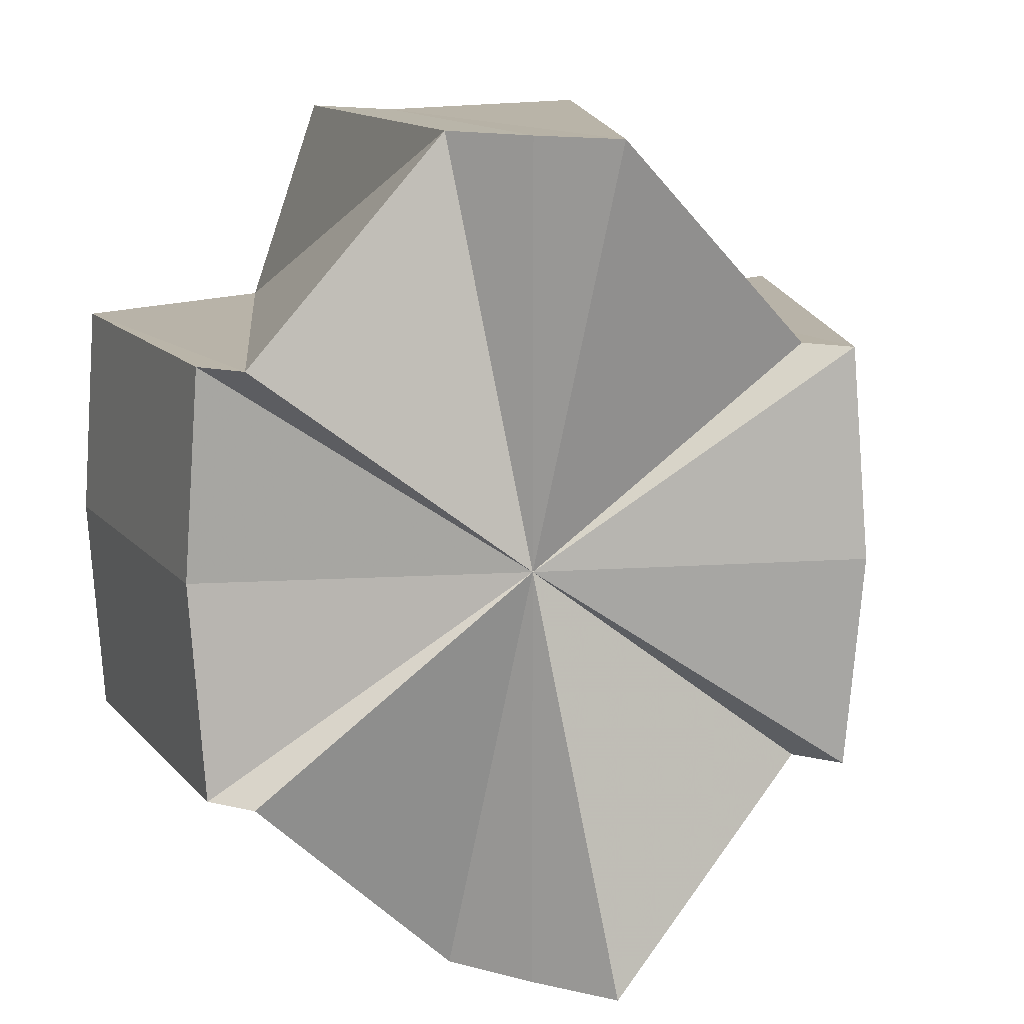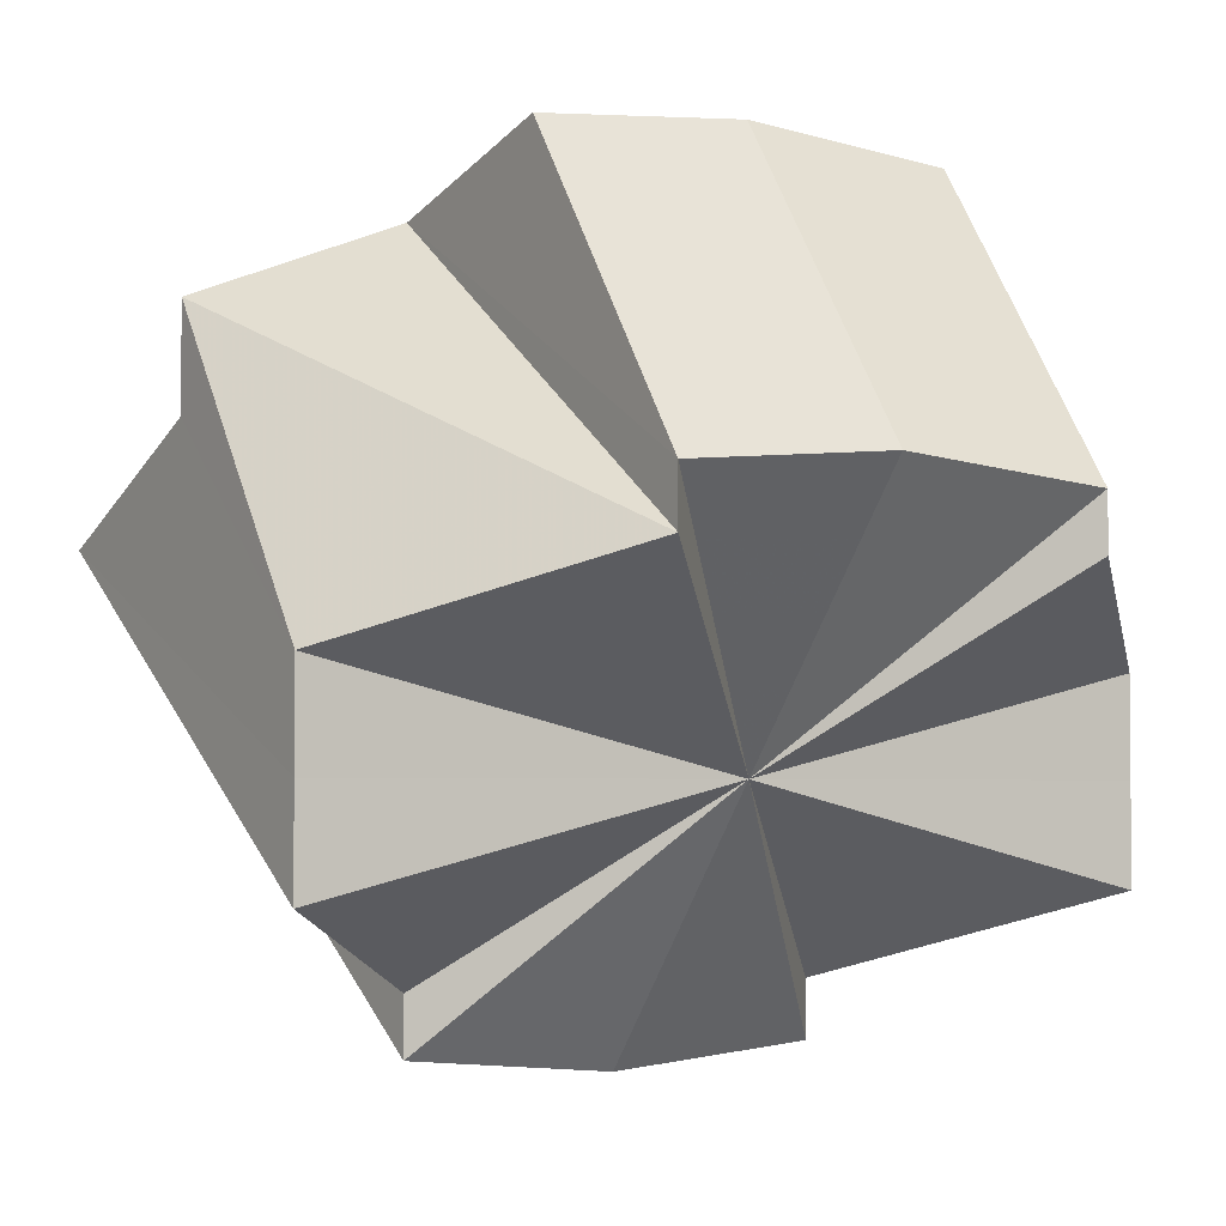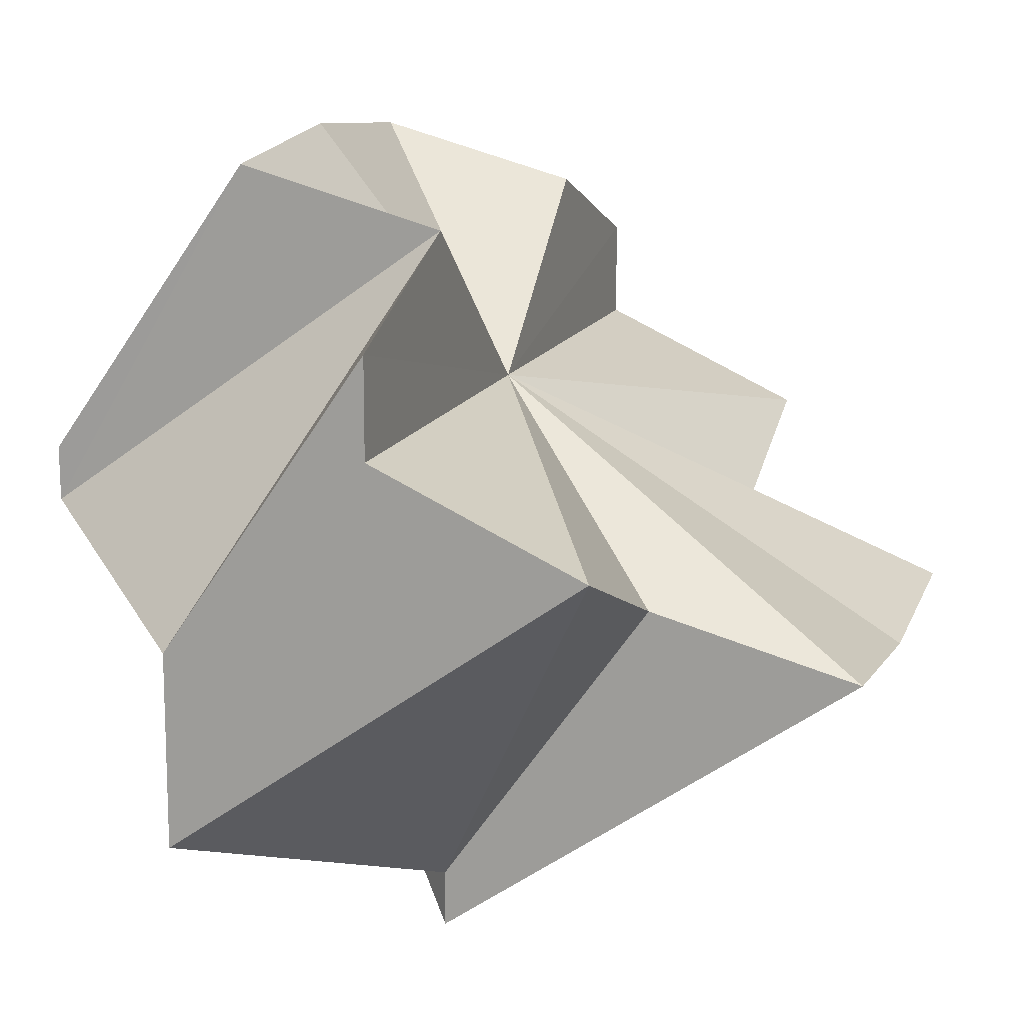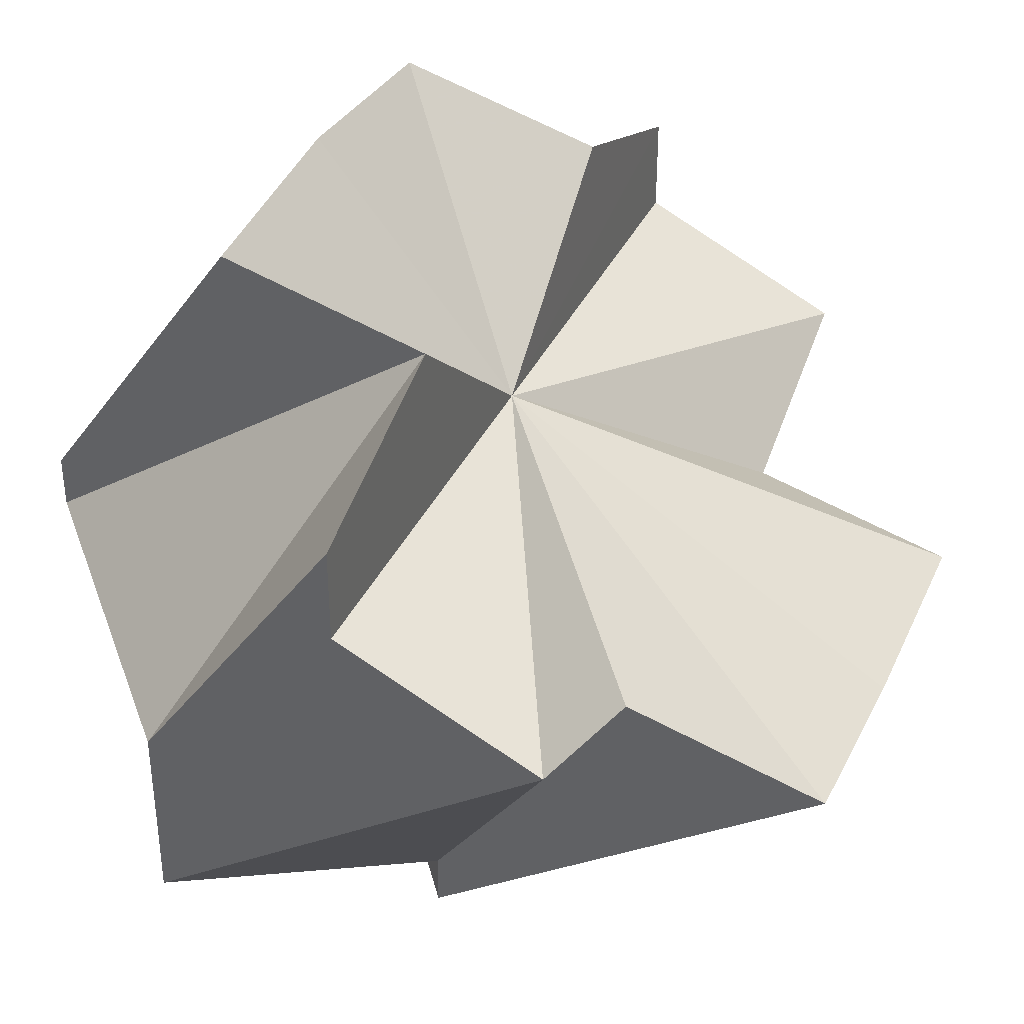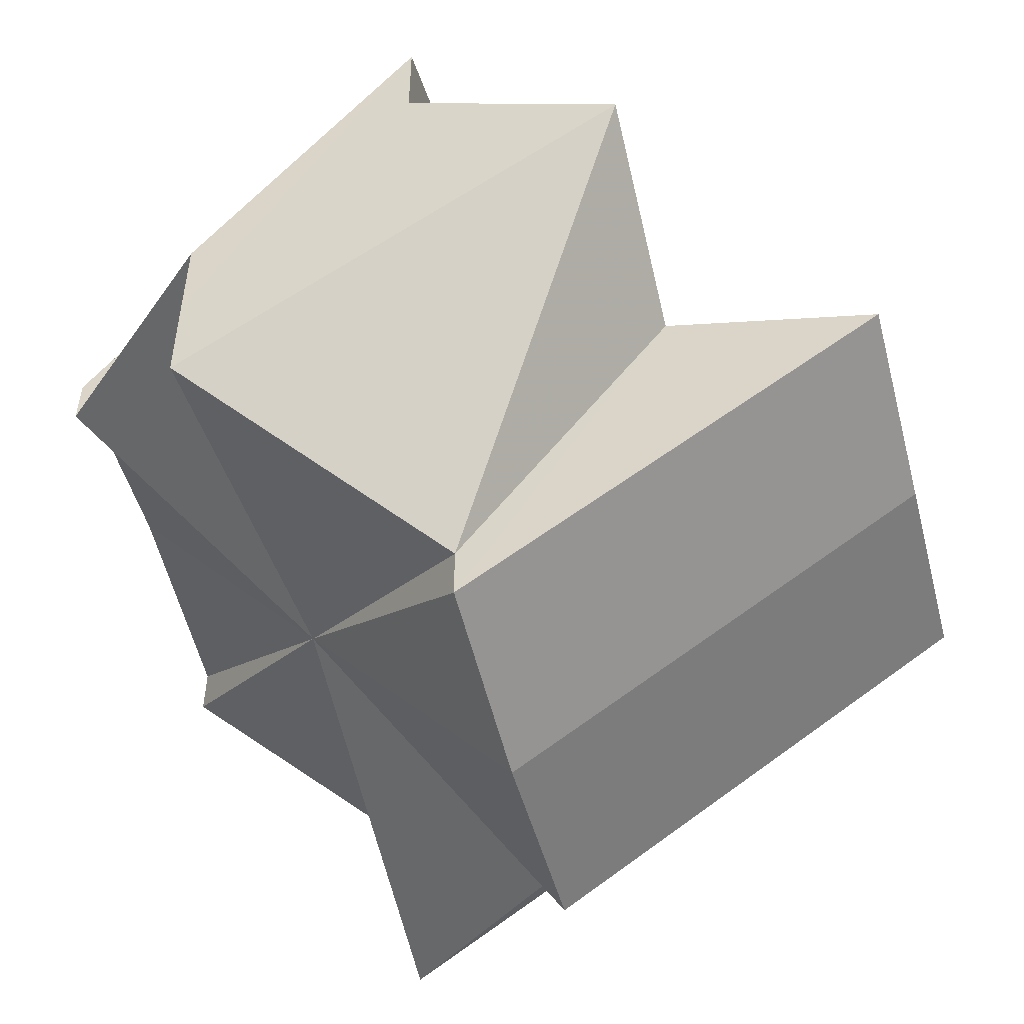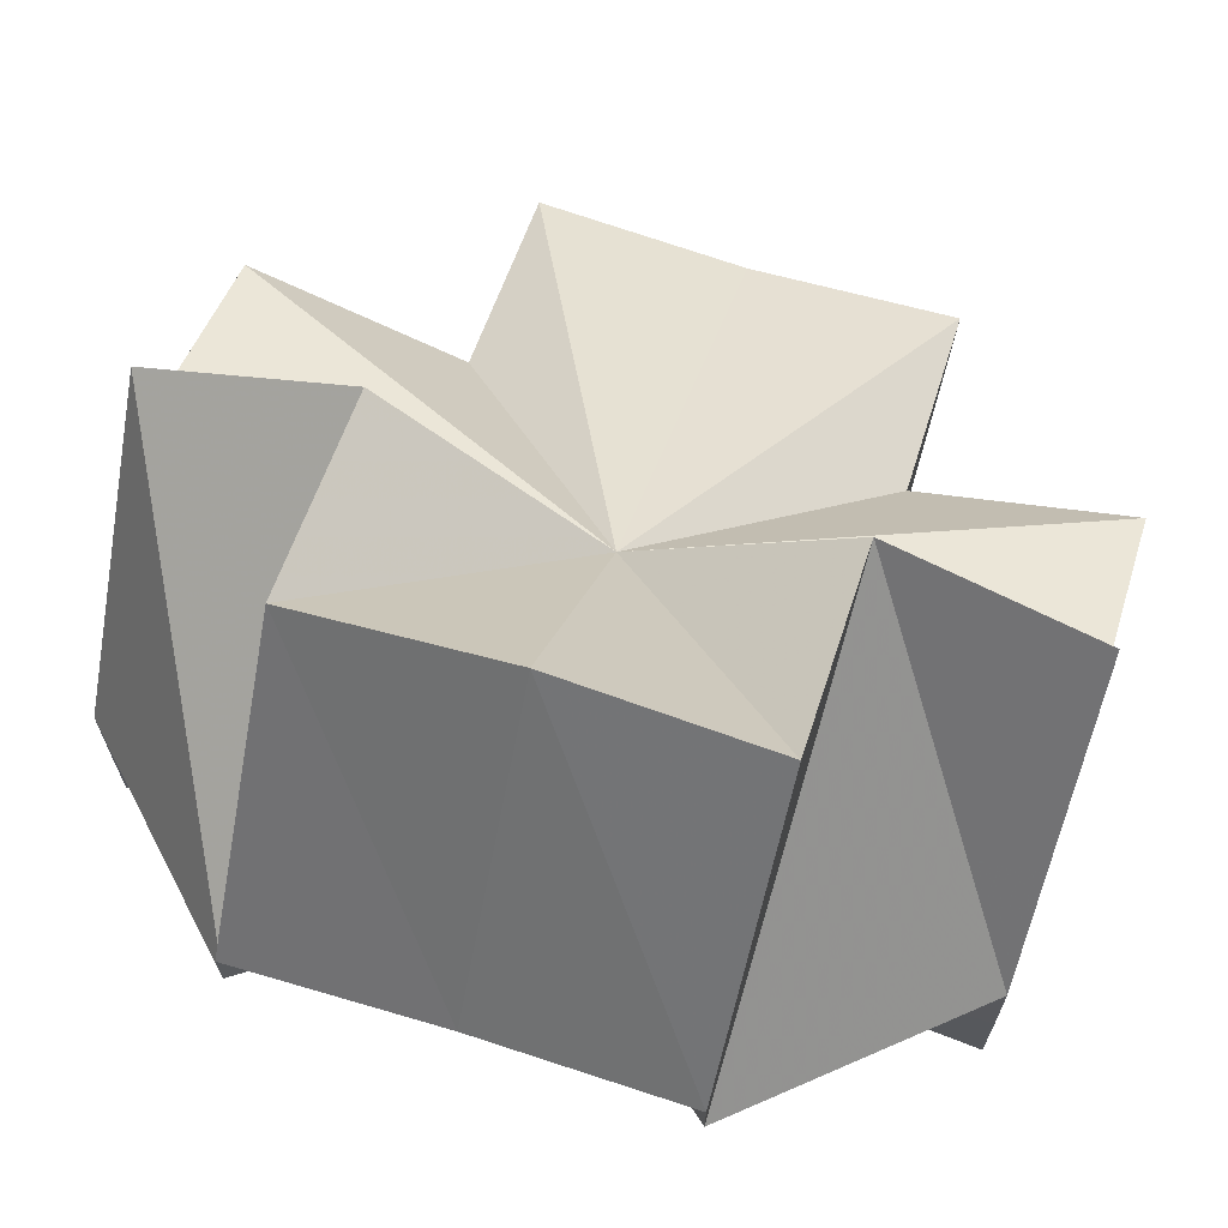
<metadata>
{"format":"obj","ext":"obj","renderer":"f3d","projection":"perspective","resolution":1024,"background":"white","views":[{"elev":12.9,"azim":120.8,"up":"+Y"},{"elev":-3.3,"azim":57.5,"up":"+Z"},{"elev":14.3,"azim":-162.3,"up":"+Z"},{"elev":37.3,"azim":-157.0,"up":"+Z"},{"elev":-52.4,"azim":-165.7,"up":"+Z"},{"elev":68.5,"azim":107.6,"up":"+Z"}]}
</metadata>
<code>
o 31631
v 2160 1870 14.08
v 2160 1870 14.09
v 2160 1870 14.07
v 2160 1870 14.08
v 2160 1870 14.06
v 2160 1870 14.09
v 2160 1870 14.07
v 2160 1870 14.09
v 2160 1870 14.08
v 2160 1870 14.07
v 2160 1870 14.09
v 2160 1870 14.07
v 2160 1870 14.09
v 2160 1870 14.08
v 2160 1870 14.06
v 2160 1870 14.08
v 2160 1870 14.06
v 2160 1870 14.08
v 2160 1870 14.09
v 2160 1870 14.08
v 2160 1870 14.08
v 2160 1870 14.09
v 2160 1870 14.09
v 2160 1870 14.09
v 2160 1870 14.08
v 2160 1870 14.08
v 2160 1870 14.09
v 2160 1870 14.09
v 2160 1870 14.09
v 2160 1870 14.08
v 2160 1870 14.08
v 2160 1870 14.07
v 2160 1870 14.08
v 2160 1870 14.08
v 2160 1870 14.08
v 2160 1870 14.09
v 2160 1870 14.07
v 2160 1870 14.08
v 2160 1870 14.08
v 2160 1870 14.09
v 2160 1870 14.09
v 2160 1870 14.09
v 2160 1870 14.08
v 2160 1870 14.07
v 2160 1870 14.07
v 2160 1870 14.06
v 2160 1870 14.06
v 2160 1870 14.08
v 2160 1870 14.08
v 2160 1870 14.07
v 2160 1870 14.07
v 2160 1870 14.06
v 2160 1870 14.06
v 2160 1870 14.06
v 2160 1870 14.06
v 2160 1870 14.06
v 2160 1870 14.06
v 2160 1870 14.07
v 2160 1870 14.06
v 2160 1870 14.07
v 2160 1870 14.07
v 2160 1870 14.07
v 2160 1870 14.07
v 2160 1870 14.06
v 2160 1870 14.06
v 2160 1870 14.06
v 2160 1870 14.06
v 2160 1870 14.06
v 2160 1870 14.07
v 2160 1870 14.07
v 2160 1870 14.08
v 2160 1870 14.07
v 2160 1870 14.07
v 2160 1870 14.07
v 2160 1870 14.06
v 2160 1870 14.07
v 2160 1870 14.08
v 2160 1870 14.08
v 2160 1870 14.09
v 2160 1870 14.08
v 2160 1870 14.09
v 2160 1870 14.09
v 2160 1870 14.09
v 2160 1870 14.09
v 2160 1870 14.08
v 2160 1870 14.08
v 2160 1870 14.07
v 2160 1870 14.08
v 2160 1870 14.07
v 2160 1870 14.07
v 2160 1870 14.06
v 2160 1870 14.07
v 2160 1870 14.07
v 2160 1870 14.06
v 2160 1870 14.07
v 2160 1870 14.06
v 2160 1870 14.06
f 1 2 3
f 4 1 5
f 2 6 7
f 6 8 9
f 10 11 12
f 12 13 14
f 15 16 10
f 17 18 15
f 14 19 20
f 21 19 22
f 21 23 19
f 21 22 24
f 21 24 25
f 21 25 26
f 21 27 23
f 21 28 27
f 21 29 28
f 21 30 29
f 21 31 30
f 21 32 31
f 33 27 34
f 35 36 33
f 37 35 33
f 37 34 38
f 37 33 39
f 40 41 33
f 42 40 43
f 37 38 44
f 37 44 45
f 37 45 46
f 37 46 47
f 37 48 49
f 37 50 48
f 37 51 50
f 37 52 51
f 37 53 52
f 37 54 55
f 37 56 54
f 57 58 56
f 37 57 59
f 60 61 57
f 21 61 60
f 21 62 58
f 21 63 62
f 64 63 65
f 66 60 67
f 68 69 64
f 70 71 66
f 72 73 68
f 73 74 75
f 76 77 70
f 78 79 76
f 80 81 78
f 82 83 80
f 83 84 85
f 84 86 87
f 86 88 89
f 88 90 91
f 92 93 94
f 21 93 95
f 21 18 93
f 93 18 96
f 97 93 96
f 37 97 96

</code>
